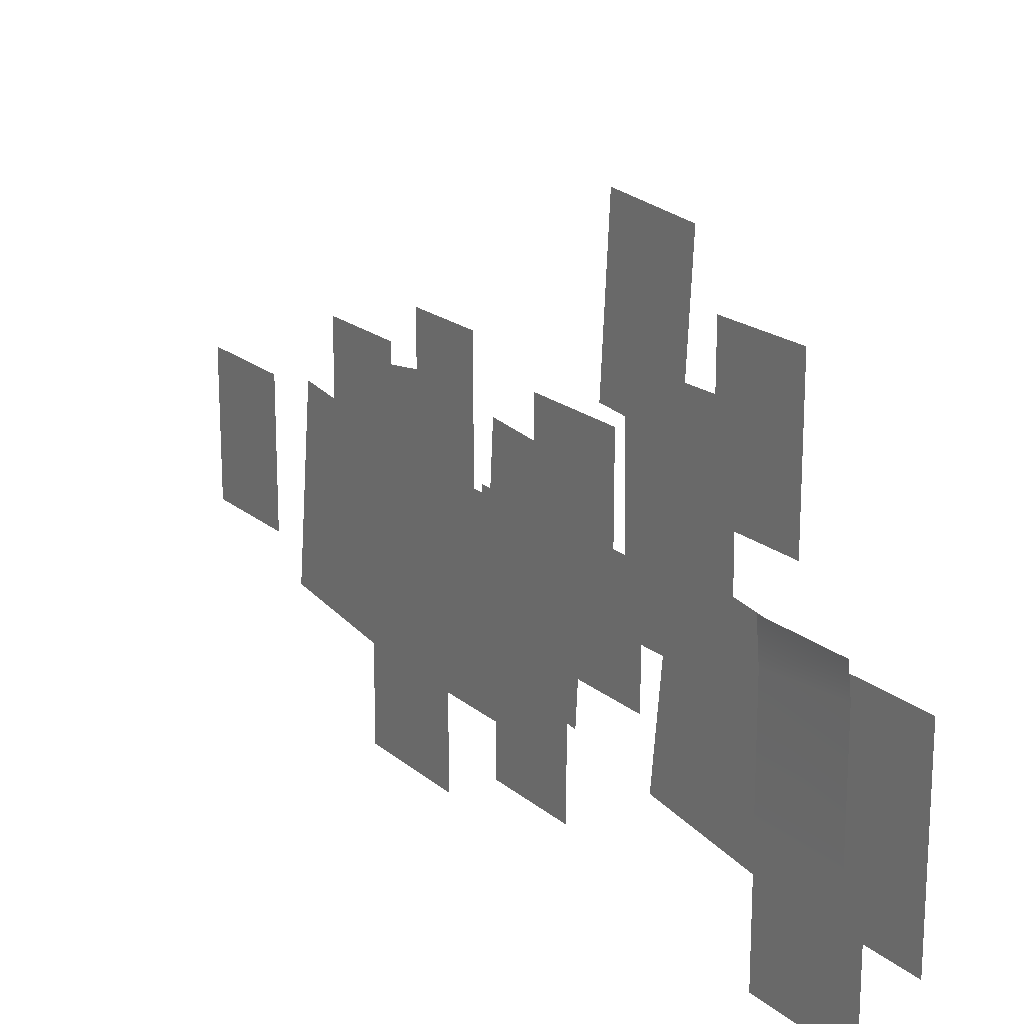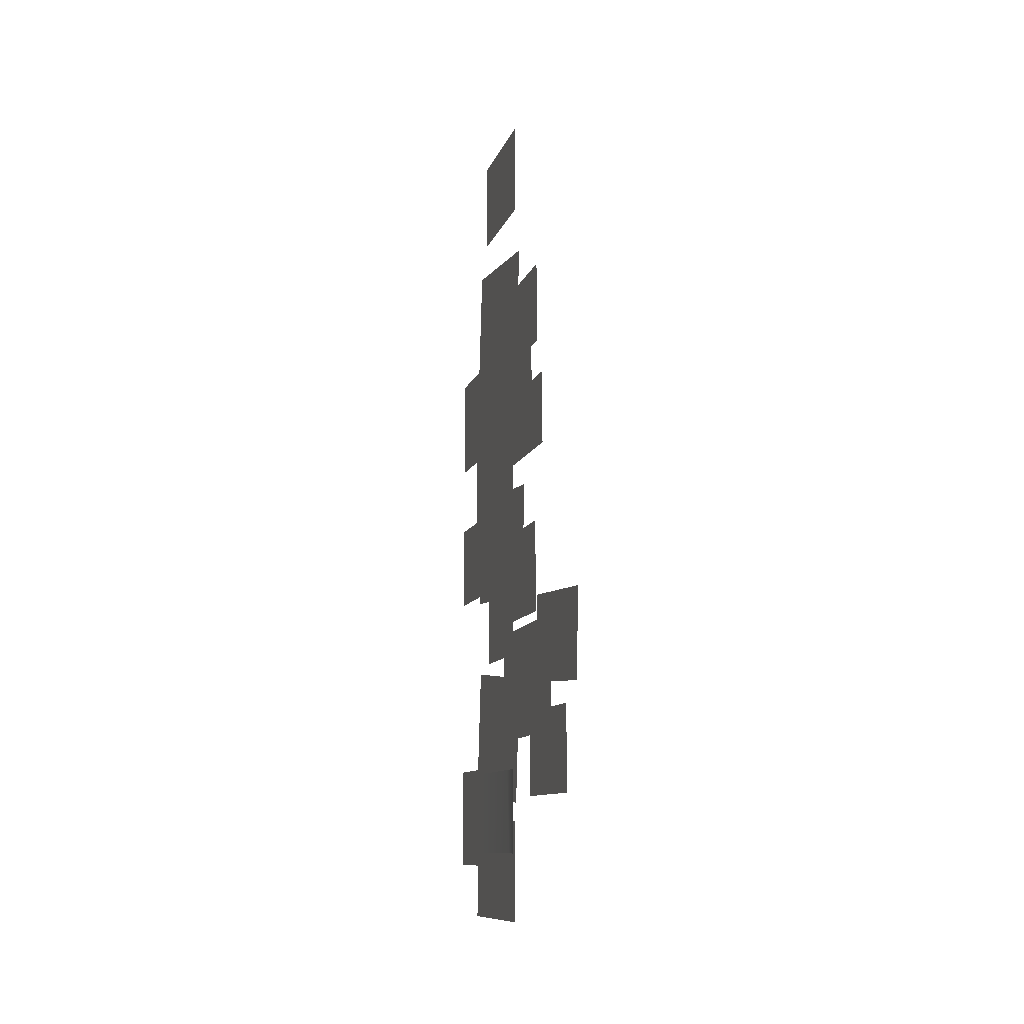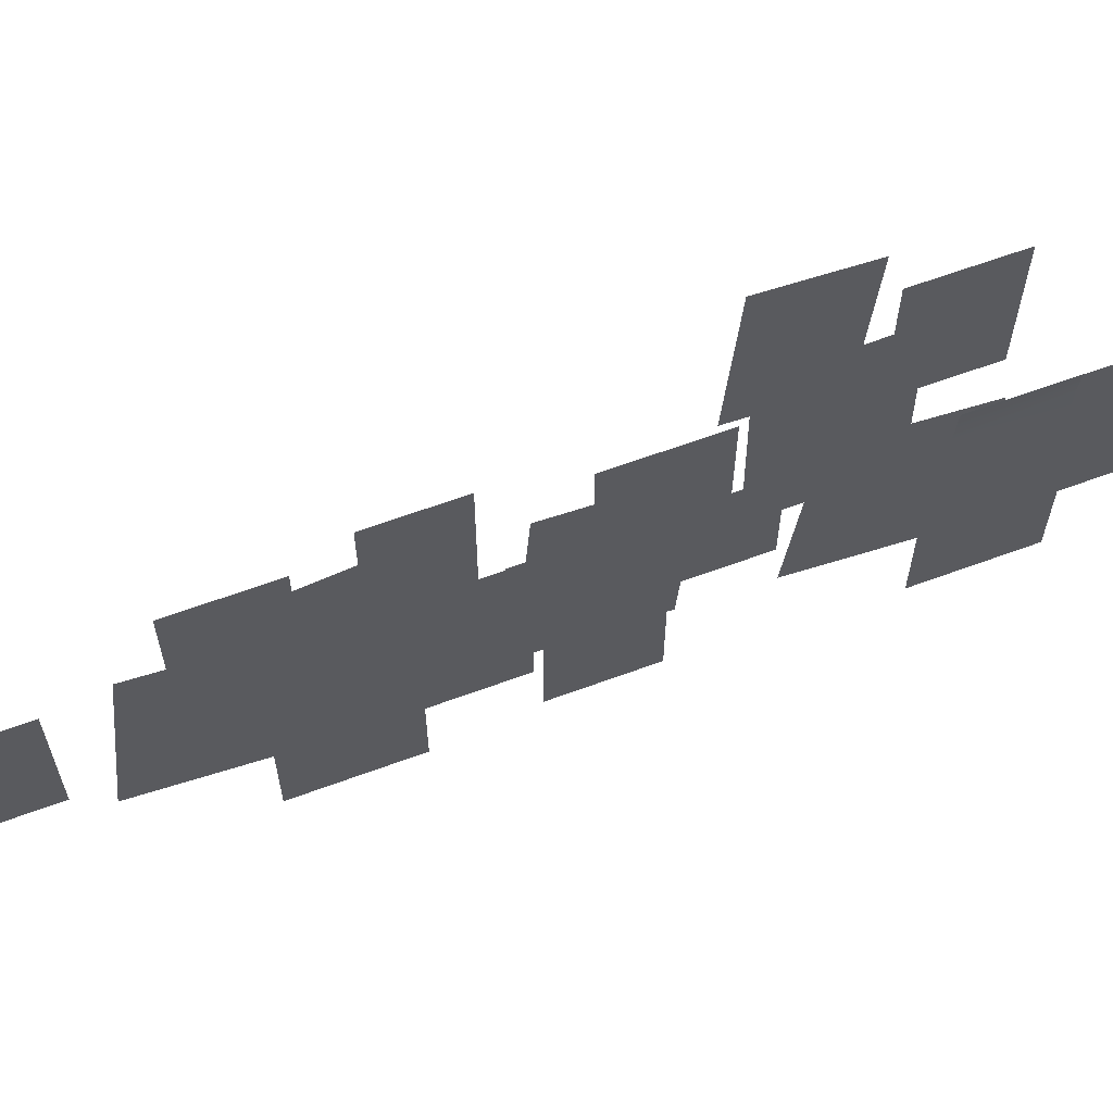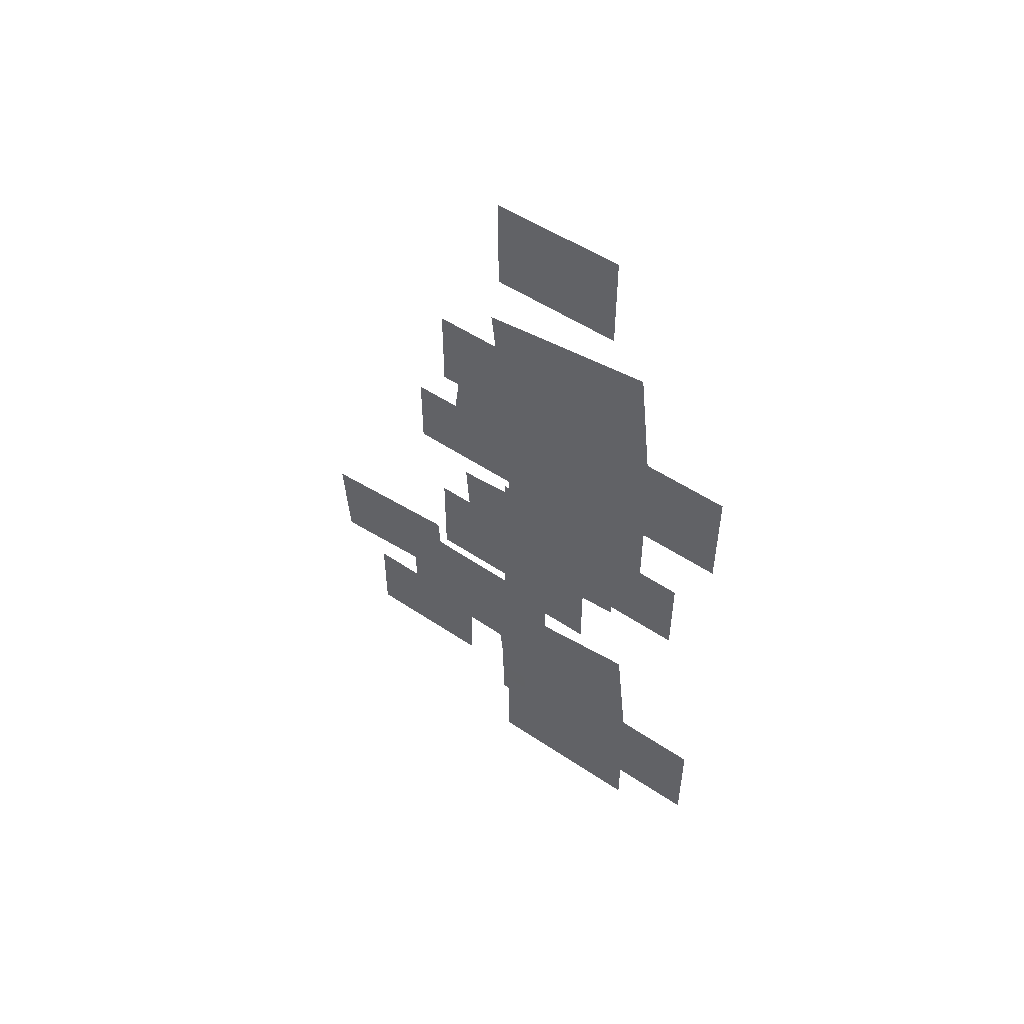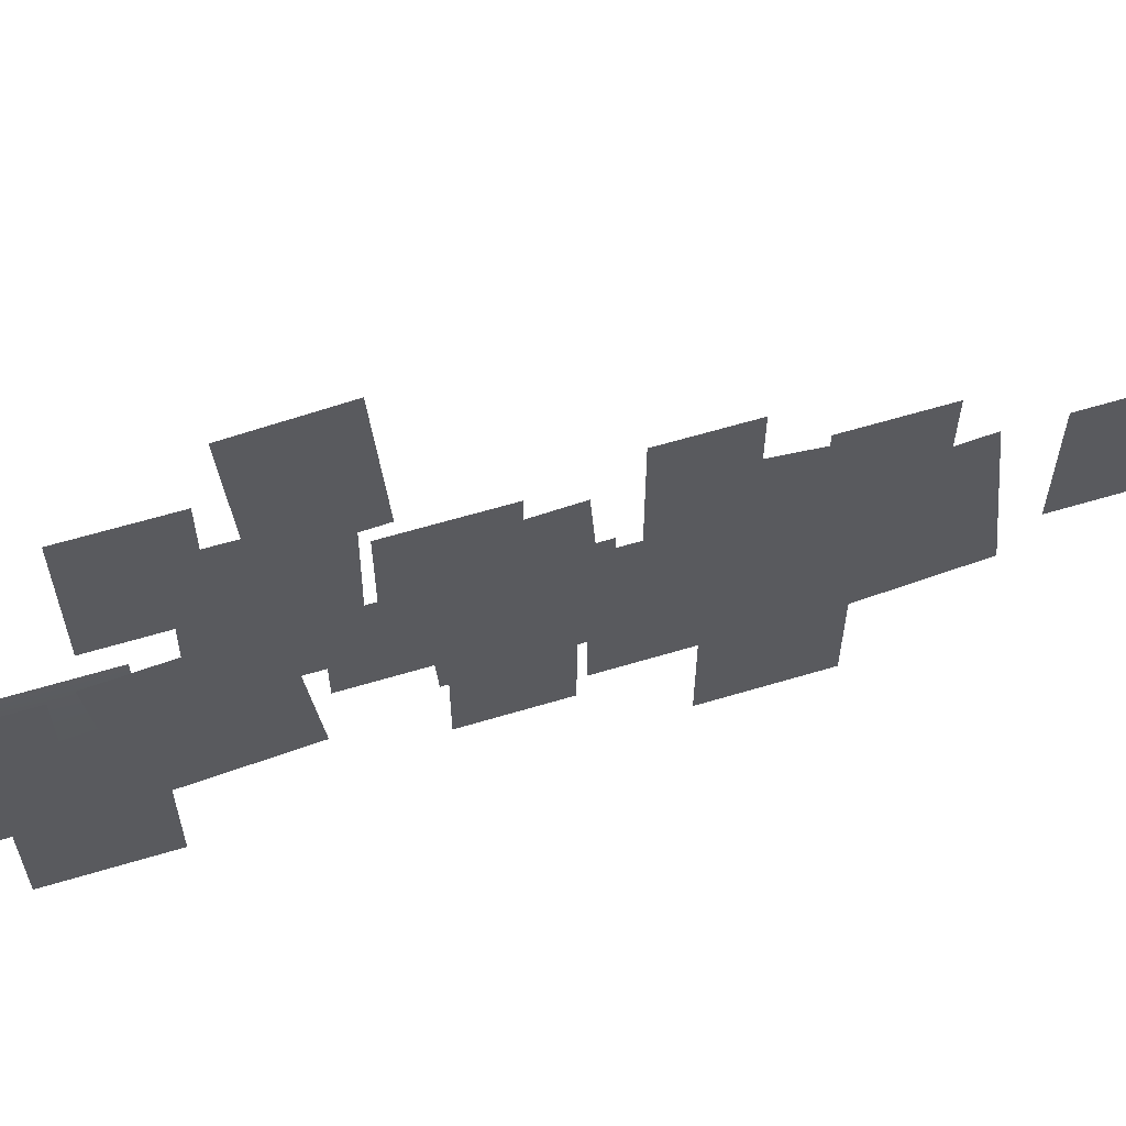
<metadata>
{"format":"obj","ext":"obj","renderer":"f3d","projection":"perspective","resolution":1024,"background":"white","views":[{"elev":19.1,"azim":146.8,"up":"+Y"},{"elev":-10.5,"azim":165.4,"up":"+Z"},{"elev":63.3,"azim":69.5,"up":"+Y"},{"elev":52.0,"azim":-54.0,"up":"+Z"},{"elev":61.2,"azim":-107.1,"up":"+Y"}]}
</metadata>
<code>
g OP_129
v -0.5404 -11.68 14.53
v -0.5404 -13.58 28.4
v -0.5404 8.938 31.48
v -0.5404 10.83 17.6
v -0.3516 -24.91 -44.05
v -0.3516 -22.69 -24.55
v -0.3516 3.427 -27.52
v -0.3516 1.21 -47.02
v -0.1336 -9.216 -18.07
v -0.1336 -9.216 -3.797
v -0.1336 13.96 -3.797
v -0.1336 13.96 -18.07
v -0.7766 -37.61 14.12
v -0.7766 -37.61 30.36
v -0.7766 -11.26 30.36
v -0.7766 -11.26 14.12
v -0.8864 -7.806 25.61
v -0.8864 -7.806 38.52
v -0.8864 12.24 38.52
v -0.8864 12.24 25.61
v -0.1336 -24.93 2.476
v -0.1336 -24.93 18.09
v -0.1336 0.4139 18.09
v -0.1336 0.4139 2.476
v 0.1142 -17.25 51.04
v 0.1142 -17.25 65.47
v 0.1142 2.415 65.47
v 0.1142 2.415 51.04
v 0.4001 -19.1 12.65
v 0.4001 -19.1 25.81
v 0.4001 2.259 25.81
v 0.4001 2.259 12.65
v -0.3516 -24.91 27.12
v -0.3516 -22.69 46.62
v -0.3516 3.427 43.65
v -0.3516 1.21 24.15
v 0.8864 -30.89 -11.64
v 0.8864 -30.89 1.745
v 0.8864 -9.174 1.745
v 0.8864 -9.174 -11.64
v -0.2811 -0.877 7.833
v -0.2811 -0.877 19.26
v -0.2811 17.67 19.26
v -0.2811 17.67 7.833
v -0.4218 -24.93 -65.47
v -0.4218 -24.93 -49.85
v -0.4218 0.4139 -49.85
v -0.4218 0.4139 -65.47
v -0.01028 -3.205 -41.69
v 0.4262 2.259 -41.69
v 0.4262 2.259 -54.85
v -0.01028 -1.929 -54.85
v -0.01028 -19.1 -54.85
v -0.01028 -19.1 -41.69
v 0.2867 -14.3 -23.56
v 0.2867 -14.3 5.296
v 0.2867 1.605 5.296
v 0.2867 1.605 -23.56
v -0.7766 -37.61 -57.05
v -0.7766 -37.61 -40.81
v -0.7766 -11.26 -40.81
v -0.7766 -11.26 -57.05
v 0.1142 14.96 -29.13
v 0.1142 15.9 -15.75
v 0.1142 37.61 -17.27
v 0.1142 36.67 -30.65
v -0.6923 8.549 -46.11
v -0.6923 8.549 -33.19
v -0.6923 28.6 -33.19
v -0.6923 28.6 -46.11
v 0.5289 -19.81 -12.67
v 0.5289 -18.58 4.761
v 0.5289 9.701 2.777
v 0.5289 8.48 -14.65
v -0.5174 -7.226 -37.05
v -0.5174 -7.484 -19.58
v -0.5174 20.87 -19.17
v -0.5174 21.12 -36.64
g OP_129_0
f 3 2 1
f 4 3 1
f 7 6 5
f 8 7 5
f 11 10 9
f 12 11 9
f 15 14 13
f 16 15 13
f 19 18 17
f 20 19 17
f 23 22 21
f 24 23 21
f 27 26 25
f 28 27 25
f 31 30 29
f 32 31 29
f 35 34 33
f 36 35 33
f 39 38 37
f 40 39 37
f 43 42 41
f 44 43 41
f 47 46 45
f 48 47 45
f 51 50 49
f 52 51 49
f 52 49 53
f 49 54 53
f 57 56 55
f 58 57 55
f 61 60 59
f 62 61 59
f 65 64 63
f 66 65 63
f 69 68 67
f 70 69 67
f 73 72 71
f 74 73 71
f 77 76 75
f 78 77 75

</code>
